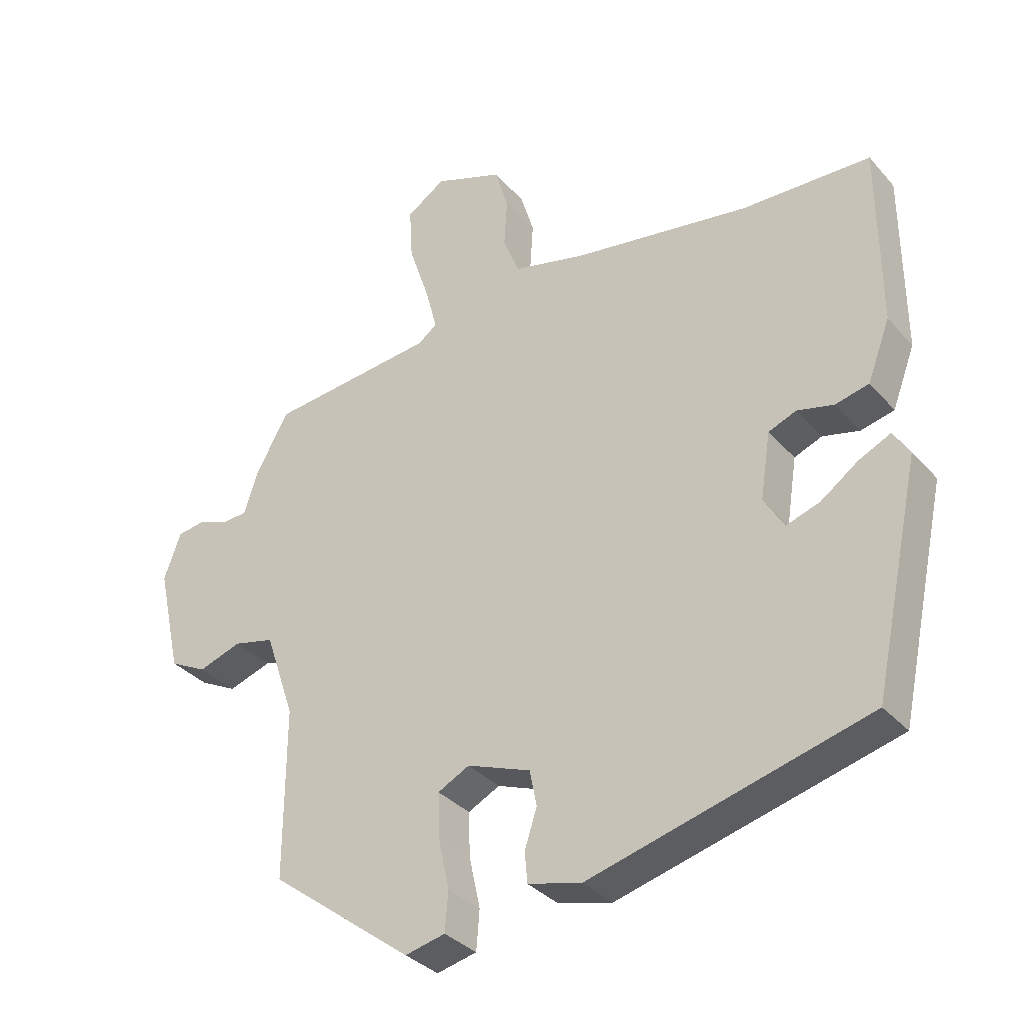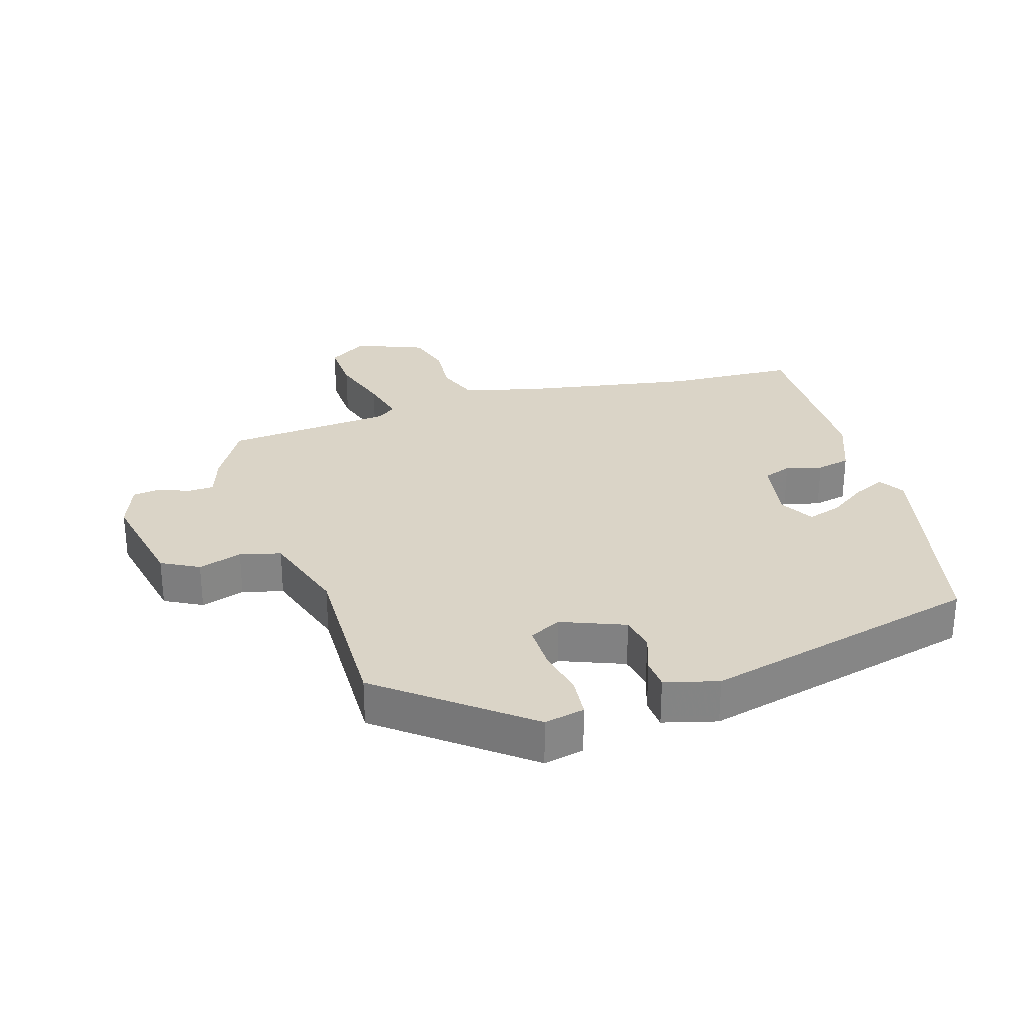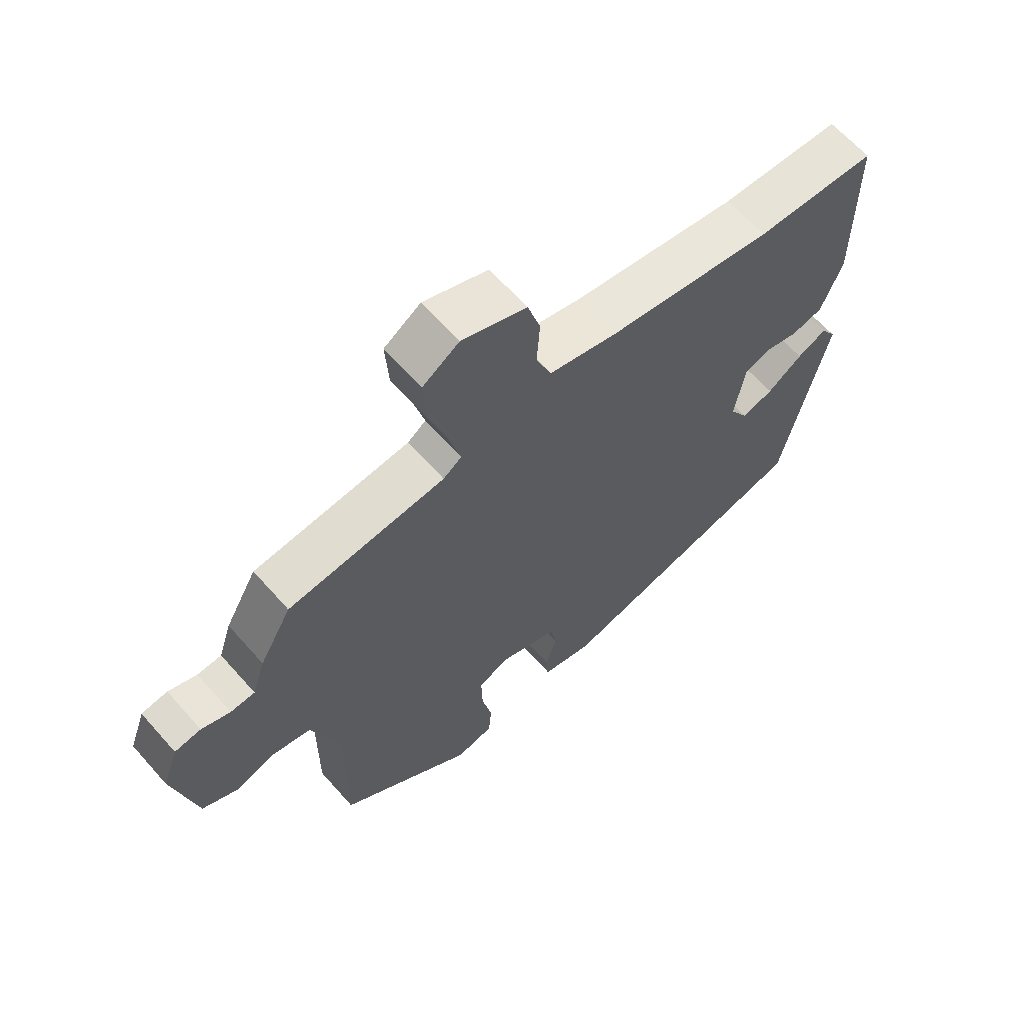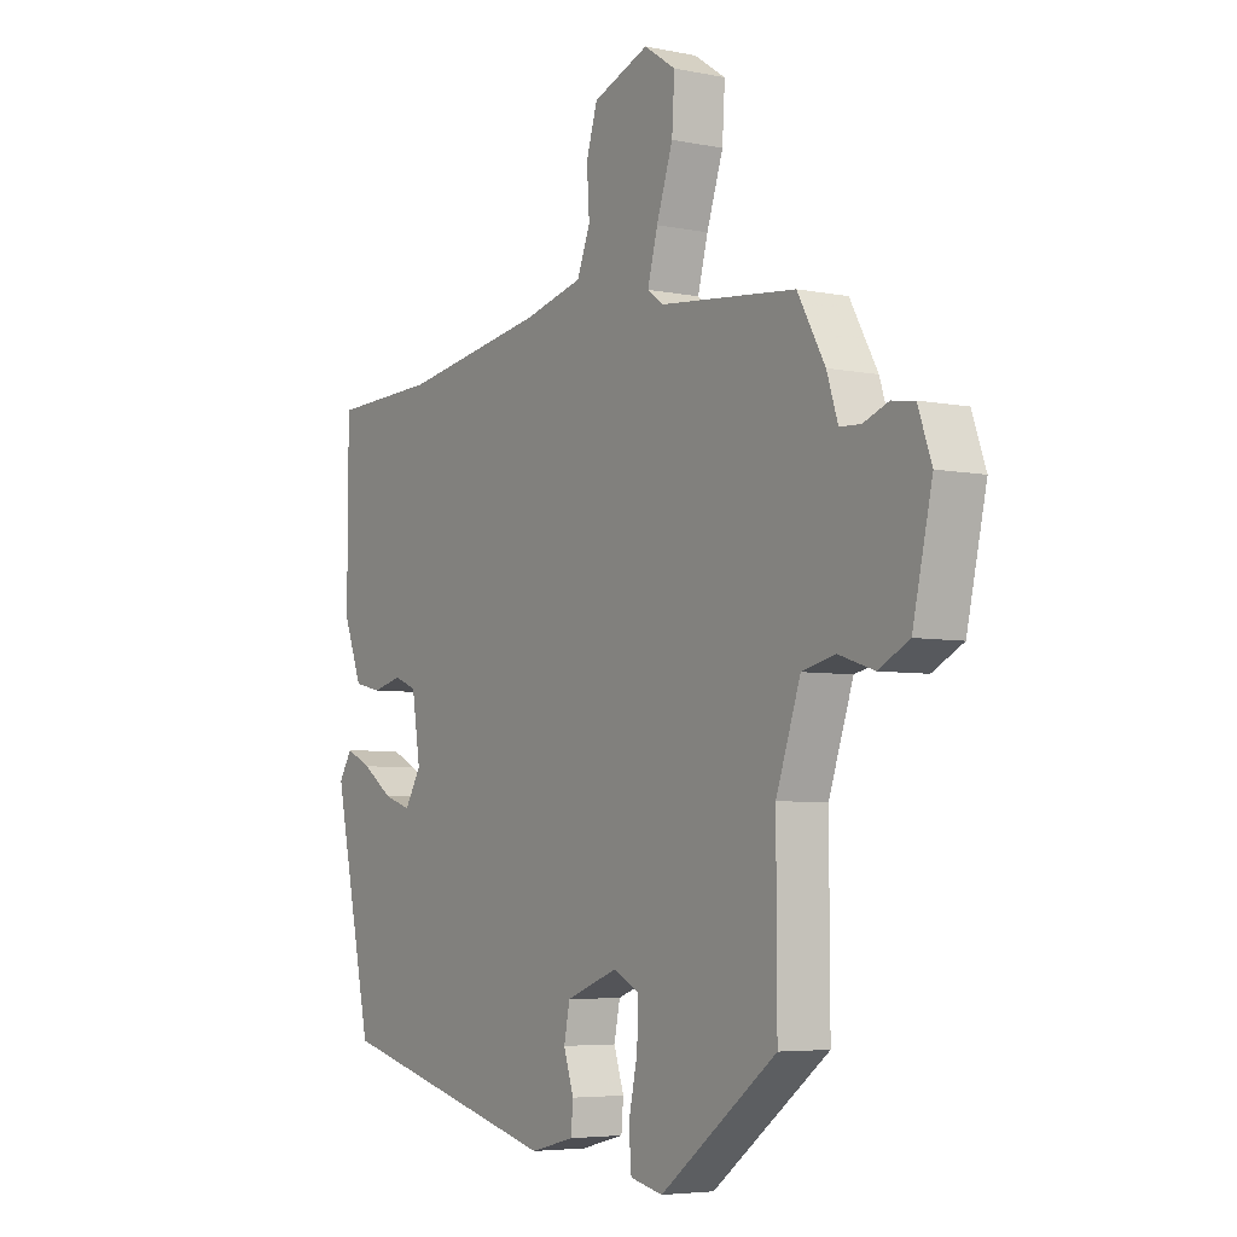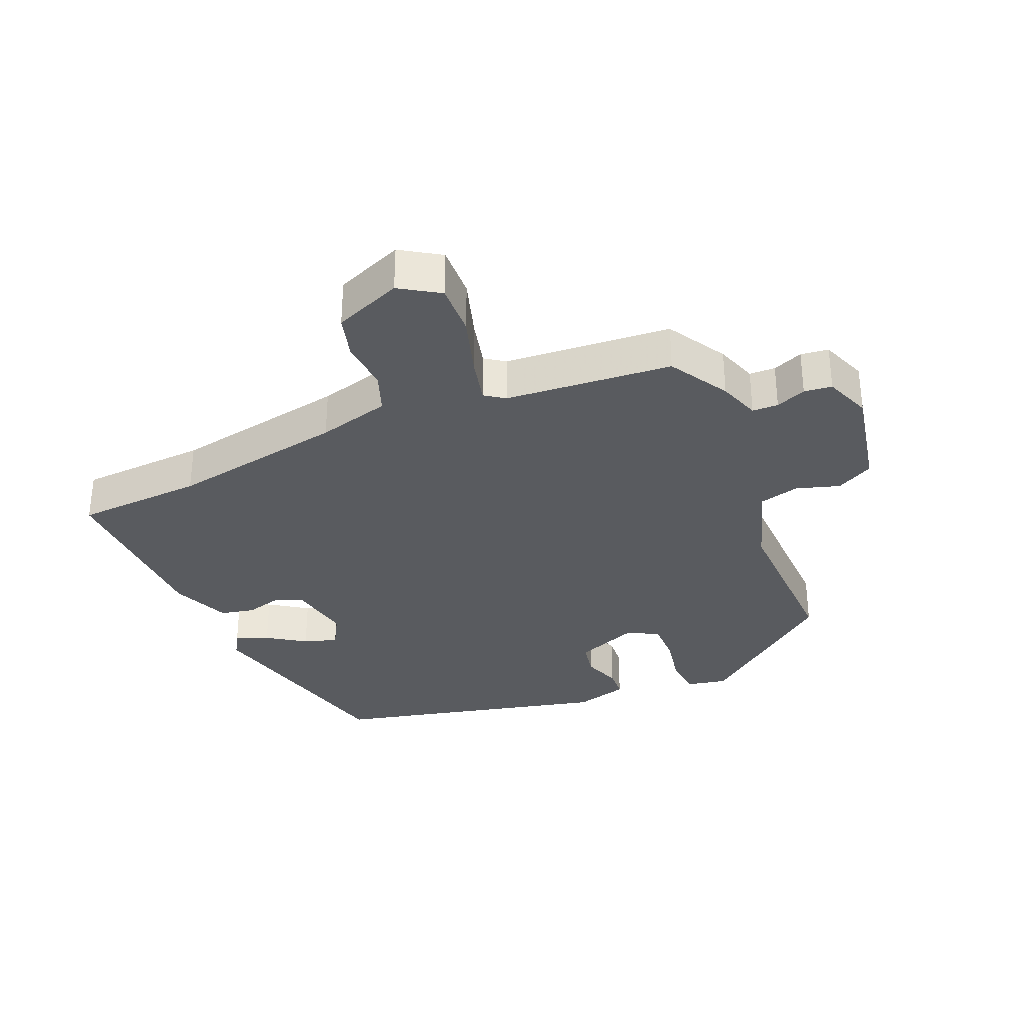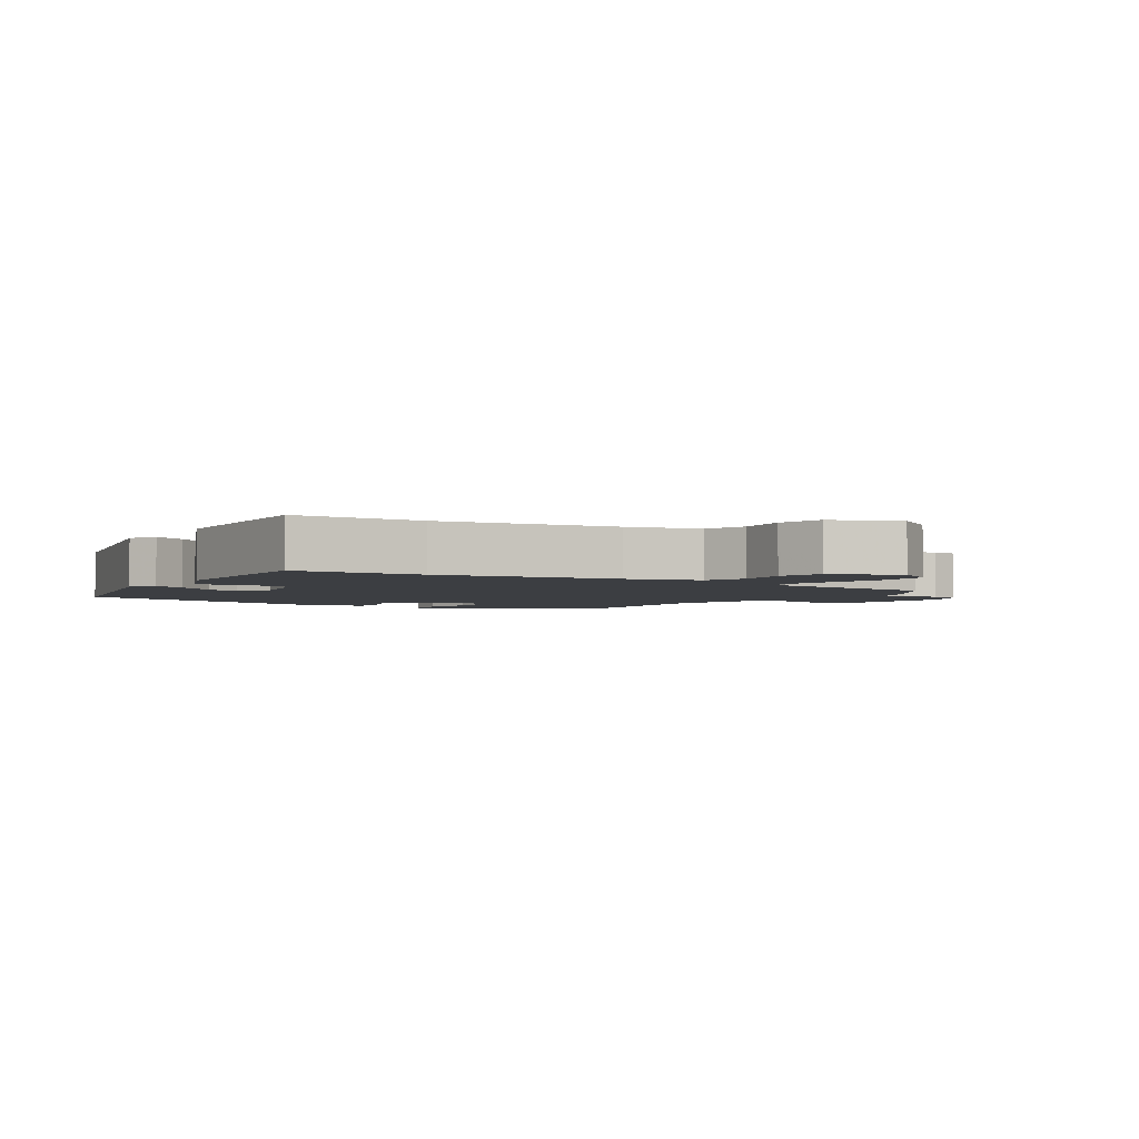
<metadata>
{"format":"obj","ext":"obj","renderer":"f3d","projection":"perspective","resolution":1024,"background":"white","views":[{"elev":-34.1,"azim":-145.3,"up":"+Z"},{"elev":28.9,"azim":163.8,"up":"+Y"},{"elev":63.8,"azim":138.6,"up":"+Z"},{"elev":-5.1,"azim":57.2,"up":"+Z"},{"elev":-32.5,"azim":24.2,"up":"+Y"},{"elev":-3.2,"azim":-31.5,"up":"+Y"}]}
</metadata>
<code>
v 0.457 0.07 -0.317
v 0.236 0.07 -0.485
v 0.174 0.07 -0.471
v 0.169 0.07 -0.41
v 0.186 0.07 -0.331
v 0.188 0.07 -0.263
v 0.139 0.07 -0.238
v 0.041 0.07 -0.275
v 0.03 0.07 -0.33
v 0.049 0.07 -0.389
v 0.045 0.07 -0.436
v -0.038 0.07 -0.457
v -0.467 0.07 -0.345
v -0.541 0.07 -0.002
v -0.516 0.07 0.038
v -0.467 0.07 0.015
v -0.409 0.07 -0.026
v -0.357 0.07 -0.043
v -0.326 0.07 0.009
v -0.342 0.07 0.111
v -0.385 0.07 0.128
v -0.441 0.07 0.114
v -0.493 0.07 0.126
v -0.528 0.07 0.218
v -0.527 0.07 0.499
v -0.328 0.07 0.506
v -0.055 0.07 0.55
v 0.058 0.07 0.578
v 0.083 0.07 0.641
v 0.078 0.07 0.718
v 0.099 0.07 0.787
v 0.205 0.07 0.827
v 0.265 0.07 0.787
v 0.26 0.07 0.705
v 0.229 0.07 0.612
v 0.21 0.07 0.54
v 0.24 0.07 0.518
v 0.498 0.07 0.492
v 0.55 0.07 0.399
v 0.571 0.07 0.334
v 0.611 0.07 0.332
v 0.658 0.07 0.35
v 0.701 0.07 0.344
v 0.727 0.07 0.271
v 0.69 0.07 0.105
v 0.632 0.07 0.075
v 0.565 0.07 0.097
v 0.502 0.07 0.082
v 0.456 0.07 -0.053
v 0.457 0 -0.317
v 0.236 0 -0.485
v 0.174 0 -0.471
v 0.169 0 -0.41
v 0.186 0 -0.331
v 0.188 0 -0.263
v 0.139 0 -0.238
v 0.041 0 -0.275
v 0.03 0 -0.33
v 0.049 0 -0.389
v 0.045 0 -0.436
v -0.038 0 -0.457
v -0.467 0 -0.345
v -0.541 0 -0.002
v -0.516 0 0.038
v -0.467 0 0.015
v -0.409 0 -0.026
v -0.357 0 -0.043
v -0.326 0 0.009
v -0.342 0 0.111
v -0.385 0 0.128
v -0.441 0 0.114
v -0.493 0 0.126
v -0.528 0 0.218
v -0.527 0 0.499
v -0.328 0 0.506
v -0.055 0 0.55
v 0.058 0 0.578
v 0.083 0 0.641
v 0.078 0 0.718
v 0.099 0 0.787
v 0.205 0 0.827
v 0.265 0 0.787
v 0.26 0 0.705
v 0.229 0 0.612
v 0.21 0 0.54
v 0.24 0 0.518
v 0.498 0 0.492
v 0.55 0 0.399
v 0.571 0 0.334
v 0.611 0 0.332
v 0.658 0 0.35
v 0.701 0 0.344
v 0.727 0 0.271
v 0.69 0 0.105
v 0.632 0 0.075
v 0.565 0 0.097
v 0.502 0 0.082
v 0.456 0 -0.053
f 45 46 47
f 44 45 47
f 43 44 47
f 42 43 47
f 41 42 47
f 40 41 47 48
f 40 48 49
f 39 40 49
f 38 39 49
f 37 38 49
f 33 34 35
f 32 33 35
f 31 32 35
f 30 31 35
f 29 30 35
f 28 29 35 36
f 37 49 1
f 36 37 1
f 28 36 1
f 27 28 1
f 24 25 26
f 23 24 26
f 22 23 26
f 21 22 26
f 15 16 17
f 14 15 17
f 13 14 17
f 12 13 17
f 11 12 17
f 10 11 17
f 9 10 17 18
f 8 9 18 19
f 3 4 5
f 2 3 5
f 1 2 5
f 1 5 6
f 27 1 6 7
f 20 21 26 27
f 19 20 27
f 8 19 27
f 7 8 27
f 96 95 94
f 96 94 93
f 96 93 92
f 96 92 91
f 96 91 90
f 97 96 90 89
f 98 97 89
f 98 89 88
f 98 88 87
f 98 87 86
f 84 83 82
f 84 82 81
f 84 81 80
f 84 80 79
f 84 79 78
f 85 84 78 77
f 50 98 86
f 50 86 85
f 50 85 77
f 50 77 76
f 75 74 73
f 75 73 72
f 75 72 71
f 75 71 70
f 66 65 64
f 66 64 63
f 66 63 62
f 66 62 61
f 66 61 60
f 66 60 59
f 67 66 59 58
f 68 67 58 57
f 54 53 52
f 54 52 51
f 54 51 50
f 55 54 50
f 56 55 50 76
f 76 75 70 69
f 76 69 68
f 76 68 57
f 76 57 56
f 1 50 51 2
f 2 51 52 3
f 3 52 53 4
f 4 53 54 5
f 5 54 55 6
f 6 55 56 7
f 7 56 57 8
f 8 57 58 9
f 9 58 59 10
f 10 59 60 11
f 11 60 61 12
f 12 61 62 13
f 13 62 63 14
f 14 63 64 15
f 15 64 65 16
f 16 65 66 17
f 17 66 67 18
f 18 67 68 19
f 19 68 69 20
f 20 69 70 21
f 21 70 71 22
f 22 71 72 23
f 23 72 73 24
f 24 73 74 25
f 25 74 75 26
f 26 75 76 27
f 27 76 77 28
f 28 77 78 29
f 29 78 79 30
f 30 79 80 31
f 31 80 81 32
f 32 81 82 33
f 33 82 83 34
f 34 83 84 35
f 35 84 85 36
f 36 85 86 37
f 37 86 87 38
f 38 87 88 39
f 39 88 89 40
f 40 89 90 41
f 41 90 91 42
f 42 91 92 43
f 43 92 93 44
f 44 93 94 45
f 45 94 95 46
f 46 95 96 47
f 47 96 97 48
f 48 97 98 49
f 49 98 50 1

</code>
